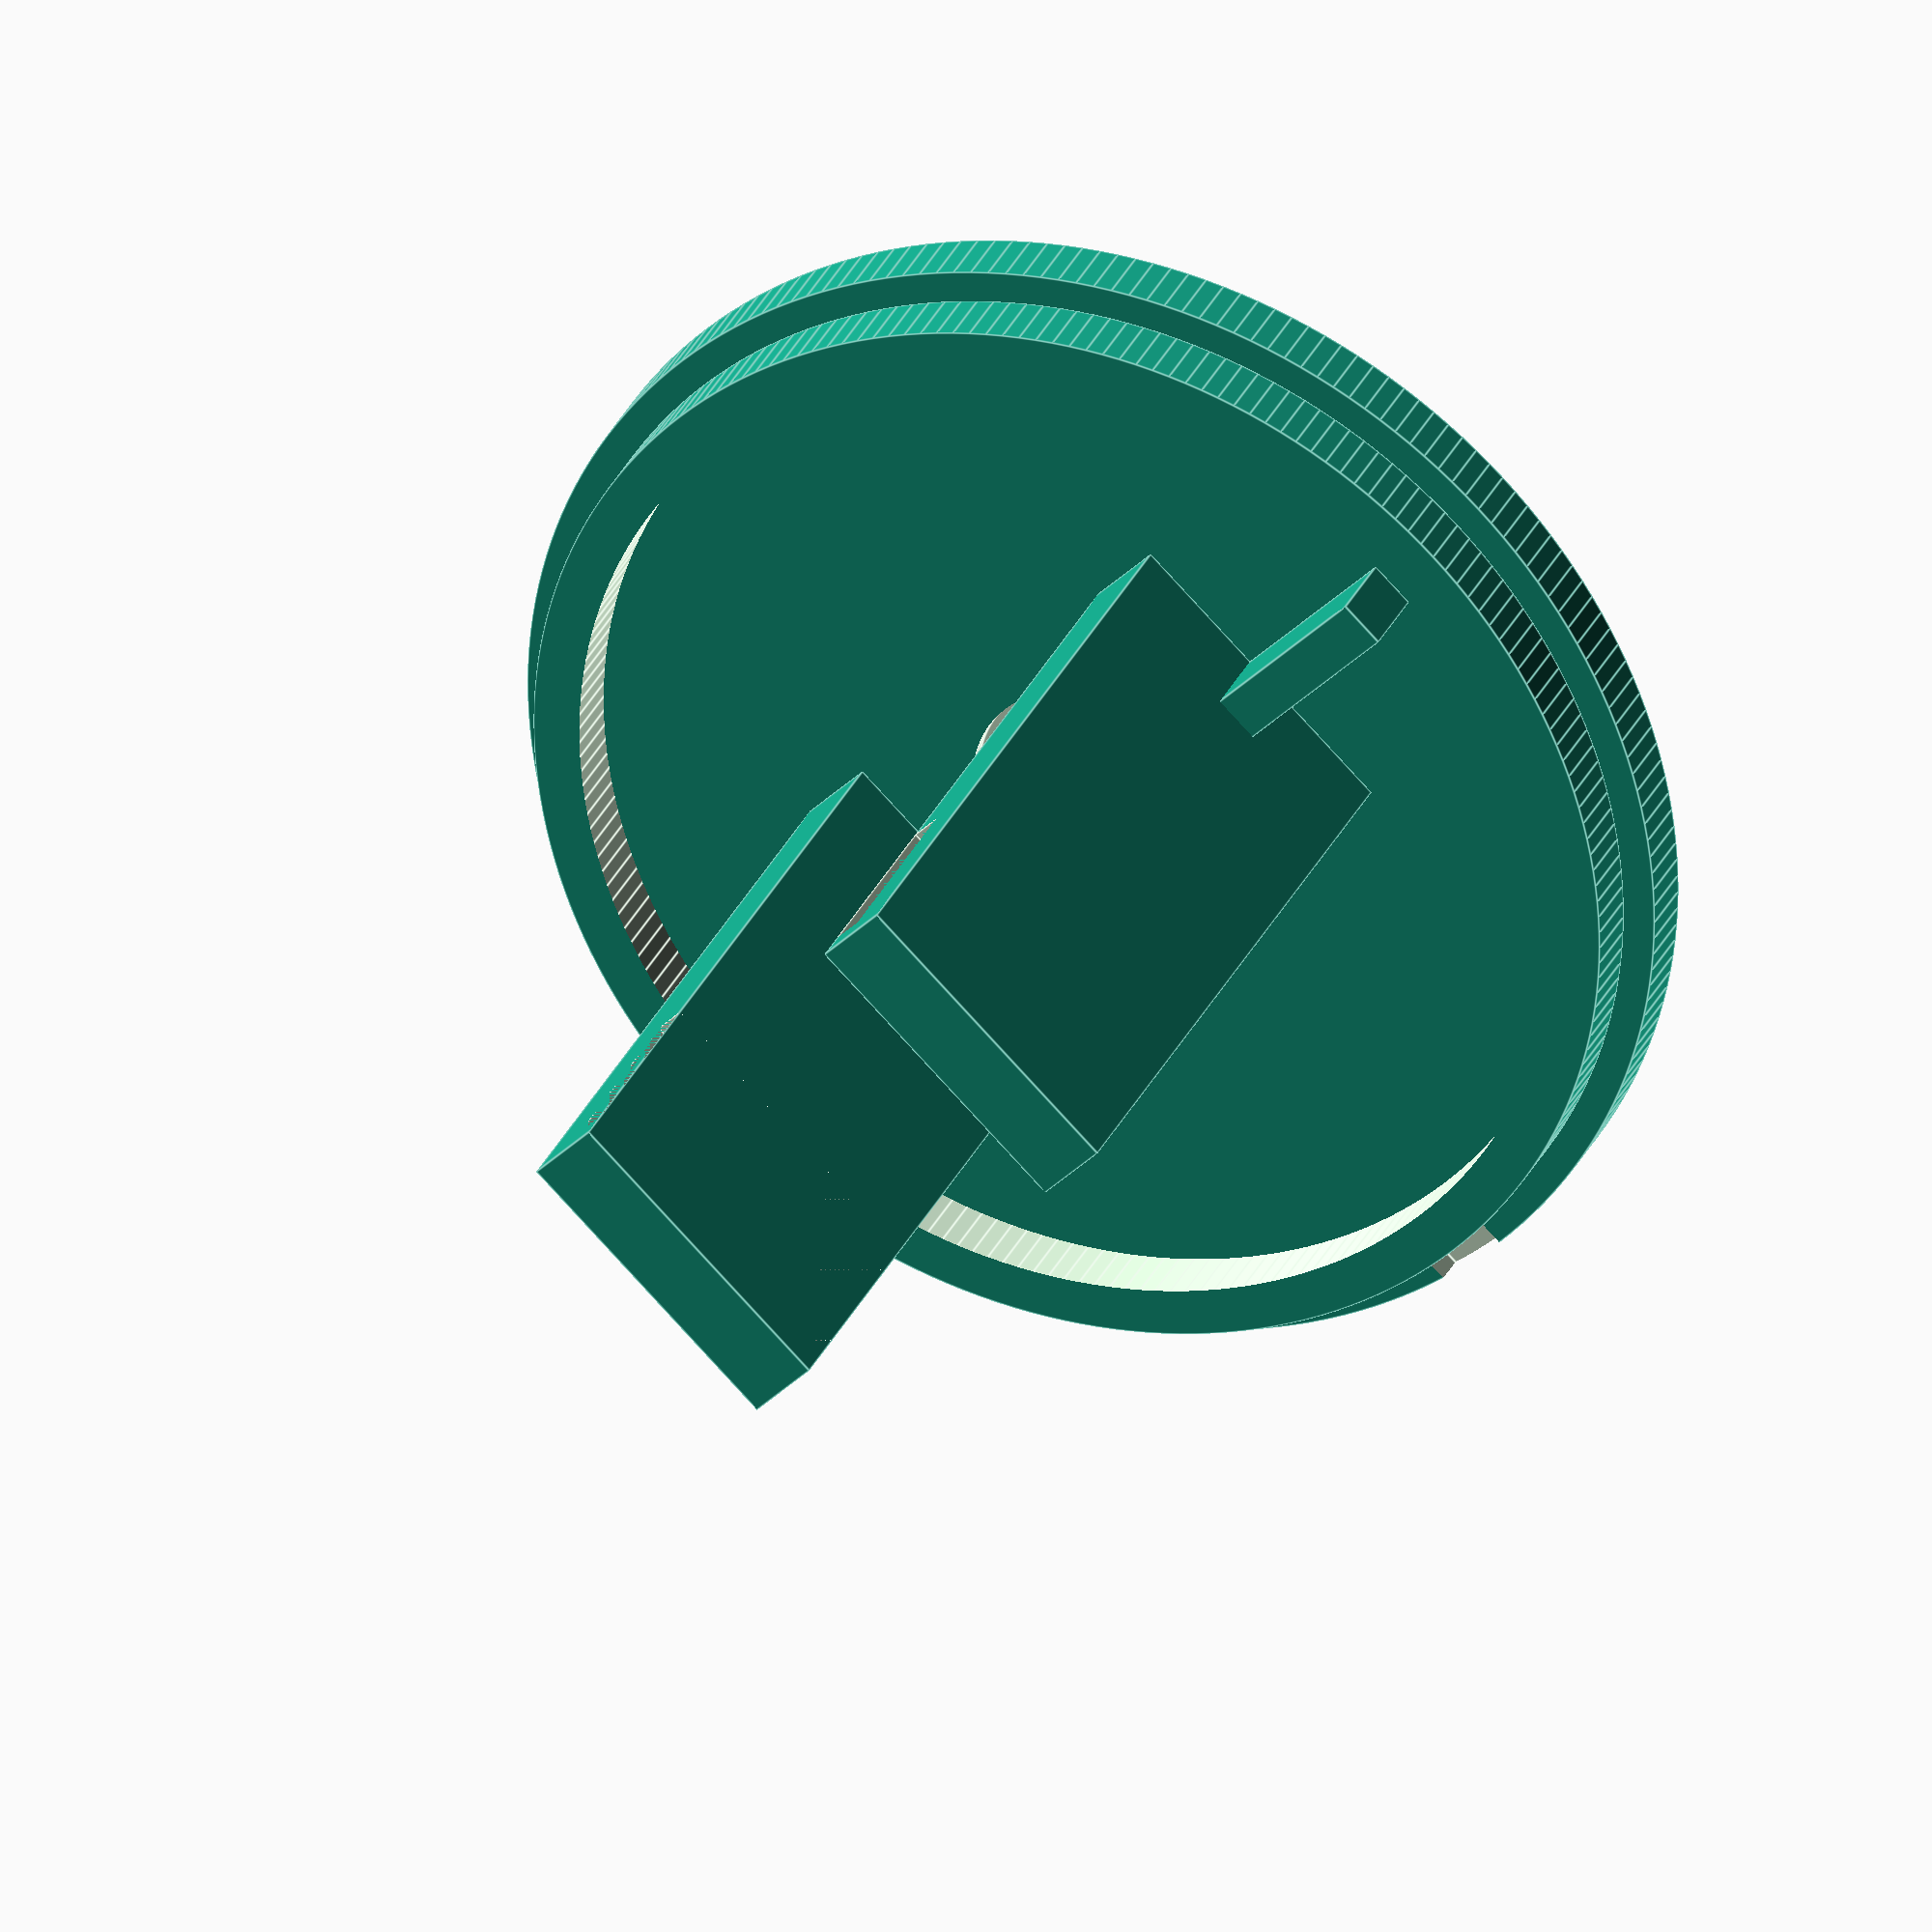
<openscad>
$fn = 200;

InnerDiameter = 70;
Thickness = 4;
Height = 100;

ShowDummyESP = false;
ShowBase = false;
ShowTop = true;

SpeakerHeight = 30;
SpeakerDiameter = 40;
OuterDiameter = InnerDiameter + Thickness;
EspHeight = 45;

if (ShowBase){
    Base();
}

if (ShowTop){
    translate([0,0,Height])
    Top();
}

module Top(){
    
    if(ShowDummyESP){    
        translate([3,0,0])
        color("red"){
            translate([0,0,-36.5])
            cube([57,28, 12], center = true);
          
            translate([-32,0,-45])
            cube([7,13, 2], center = true);
        }
    }
    
    
    difference(){
        translate([0,0,-Thickness])
        cylinder(d = InnerDiameter+0.0, h = Thickness); 
        translate([0,0,-Thickness-1])
        cylinder(d = InnerDiameter-6, h = Thickness+2); 
    }
    
    difference(){
        cylinder(d = OuterDiameter, h = Thickness); 
    
        translate([InnerDiameter/2-2,0,-2])
        cube([7,5,4]);
        
        translate([0,0,-1])
        cylinder(d = 3, h = Thickness + 2); 
        
        translate([0,0,-5])
        cylinder(d = 15.5, h = Thickness + 2); 
                 
        translate([0,3.5,1])        
        cube([8,2,4+0], center = true);
        translate([0,-6+2.5,1])        
        cube([8,2,4+0], center = true);
    }
    
    translate([-1,0+24.5/2,-5])
    cube([3,15,5]);
    translate([-1,-5-24.5/2-11,-5])
    cube([3,15,5]);
    
    difference(){
        translate([-10,0+22.5/2,-EspHeight])
        cube([20,5,EspHeight]);
            
        translate([-10,0+22.5/2,-EspHeight+2])
        cube([20,2,13]);
    }
    
    difference(){
        translate([-10,-5-22.5/2,-EspHeight])
        cube([20,5,EspHeight]);
       
        translate([-10,-2-22.5/2,-EspHeight+2])
        cube([20,2,13]);
    }
   
}

module Base(){
    difference(){
        // Base Case
        cylinder(d = OuterDiameter, h = Height);
         
        
        translate([0,0,SpeakerHeight - 1])
        cylinder(d = InnerDiameter, h = Height + 2);  
      
        translate([0,0,-1])
        cylinder(d = InnerDiameter - 5, h = SpeakerHeight + 1);  
        
        // Bottom Holes
        for(i =[0:30:360])
        rotate([0,0,i])
        translate([0,0,9])
        cube([OuterDiameter + 2, 10, 20], center = true);
        
        for(i =[0:20:360])
        rotate([0,0,i])
        translate([0,0,80])
        cube([OuterDiameter + 2, 2, 20], center = true);
        
        // USB-C Hole
        translate([30,0,56])
        cube([20,26, 8], center = true);
    }

    // Speaker Holder
    difference(){
        translate([0,0,SpeakerHeight])
        cylinder(d = InnerDiameter, h = Thickness * 2); 

        translate([0,0,SpeakerHeight - 1])
        cylinder(d = SpeakerDiameter - 3, h = Thickness + 2); 
        
         translate([0,0,SpeakerHeight + Thickness])
        cylinder(d = SpeakerDiameter + 2, h = Thickness + 2); 
    }
    
   
}
</openscad>
<views>
elev=148.2 azim=316.5 roll=338.2 proj=o view=edges
</views>
